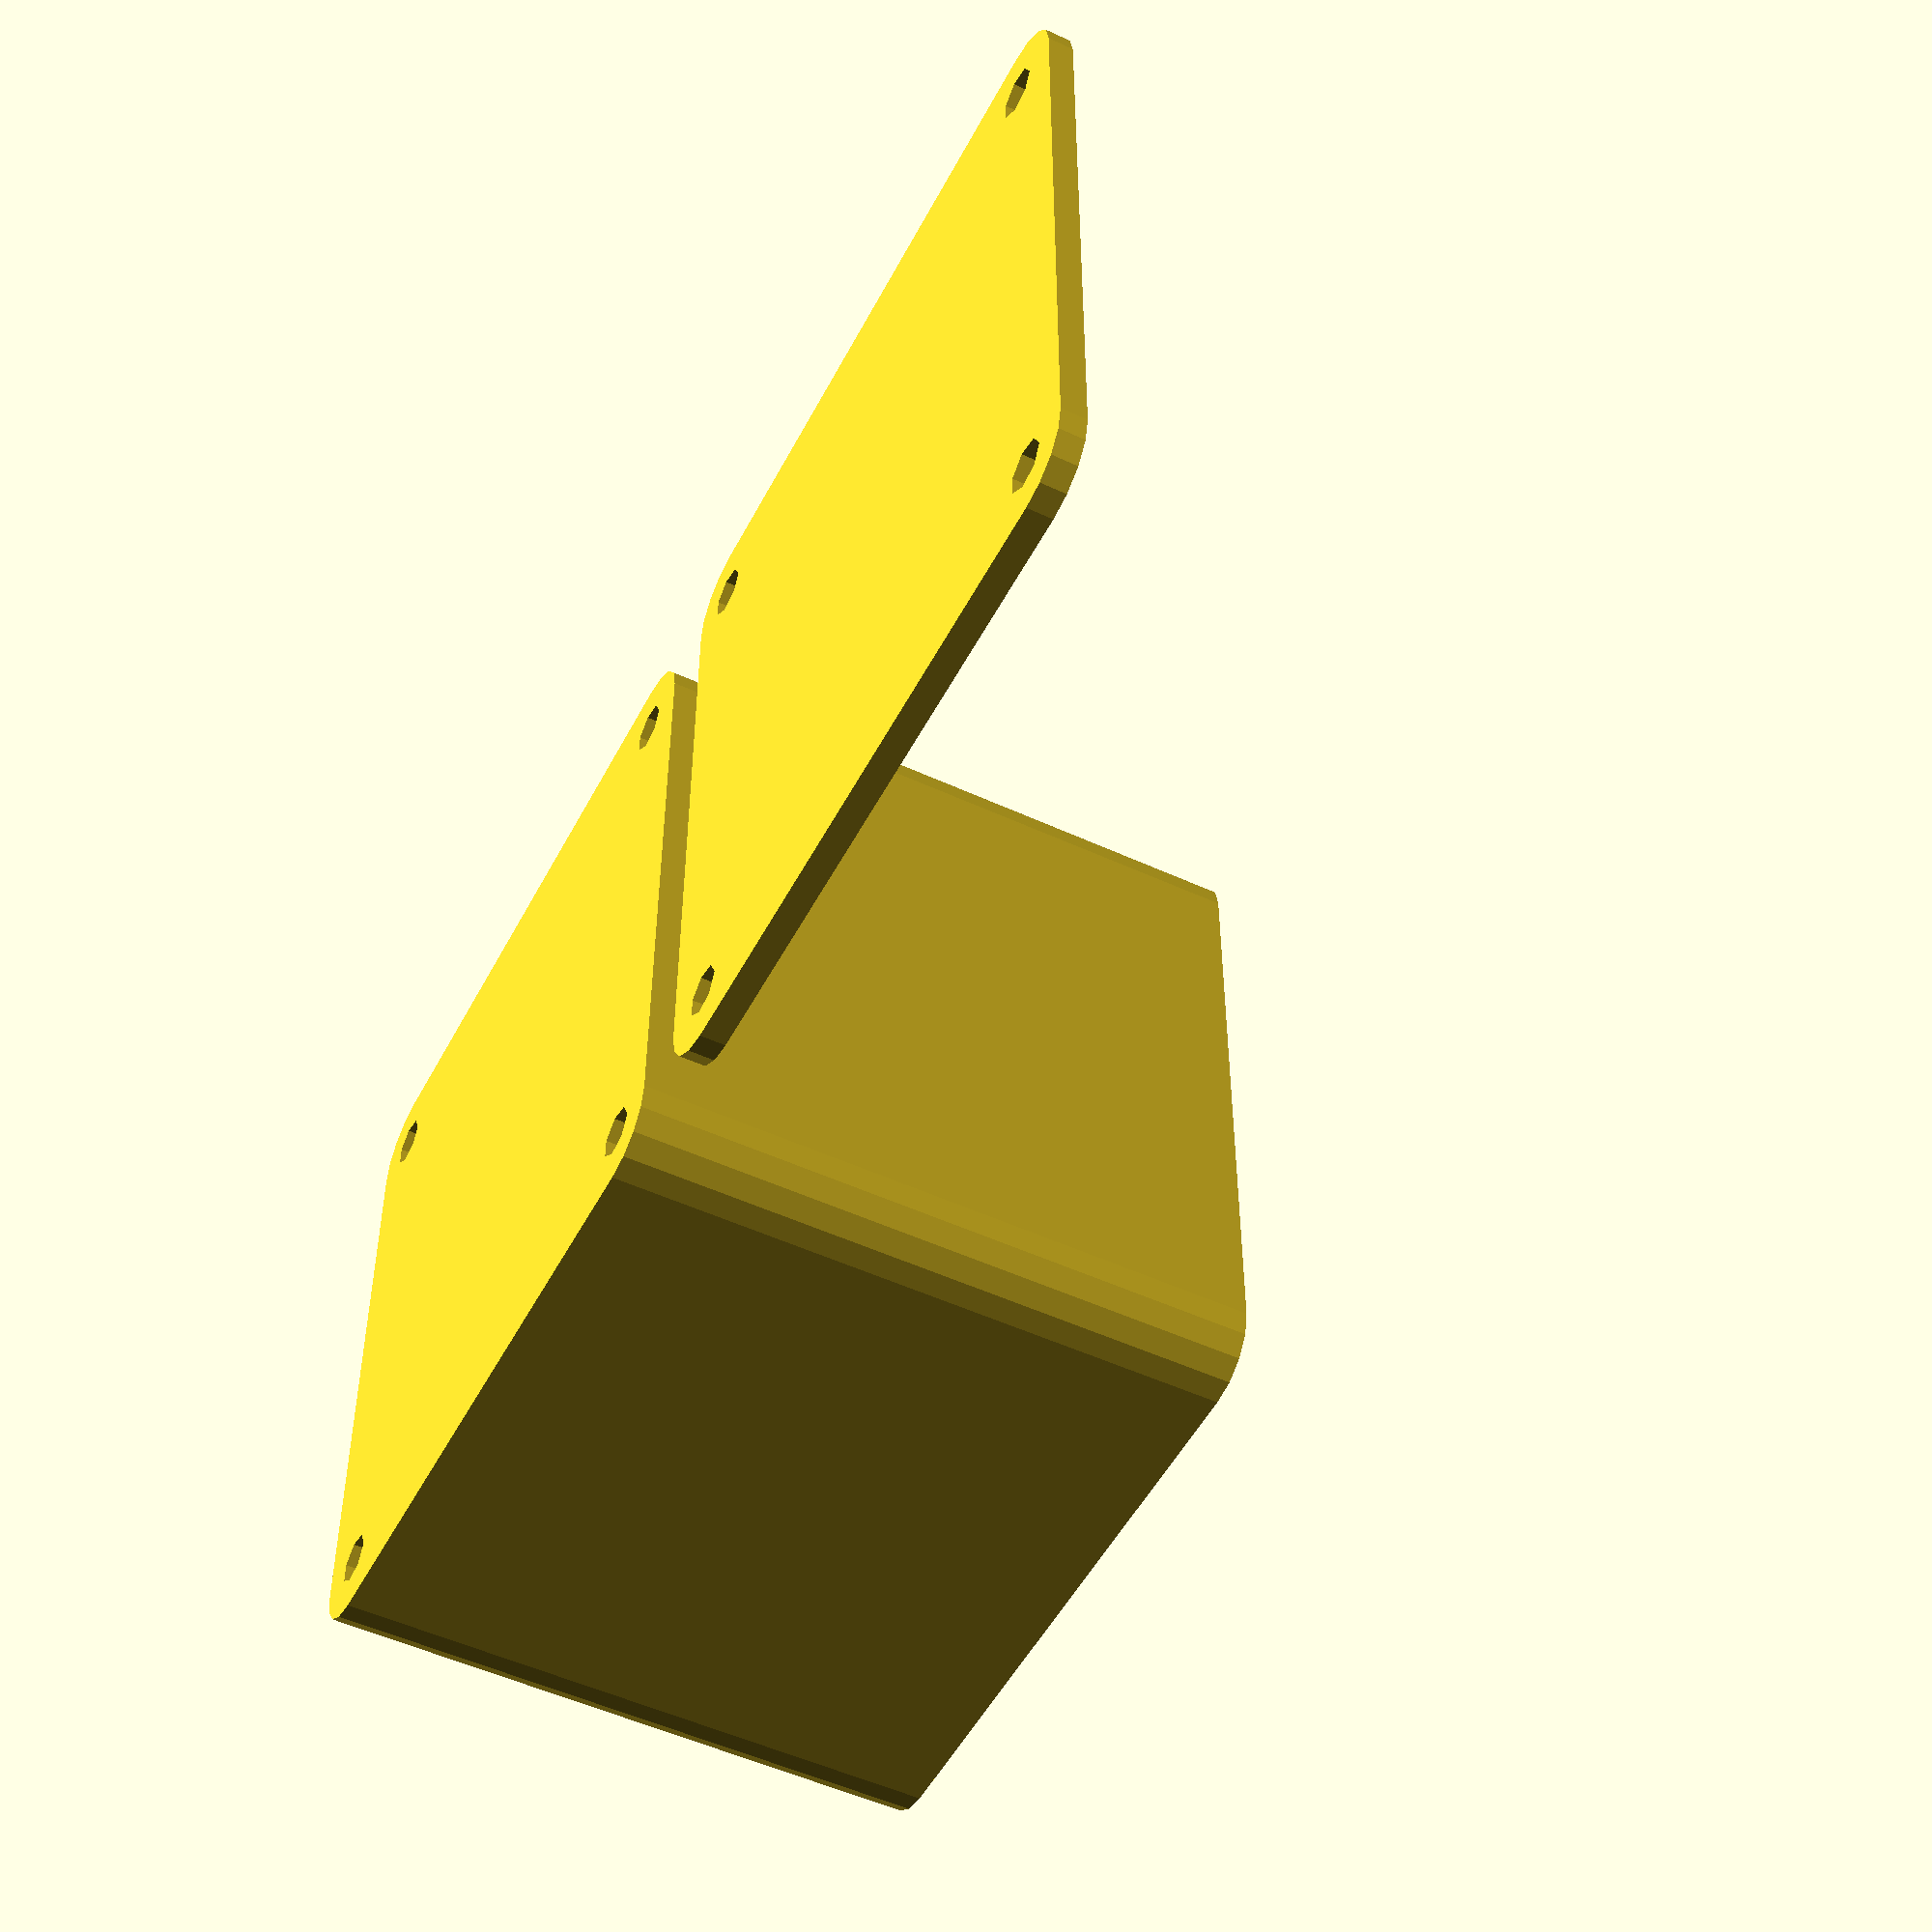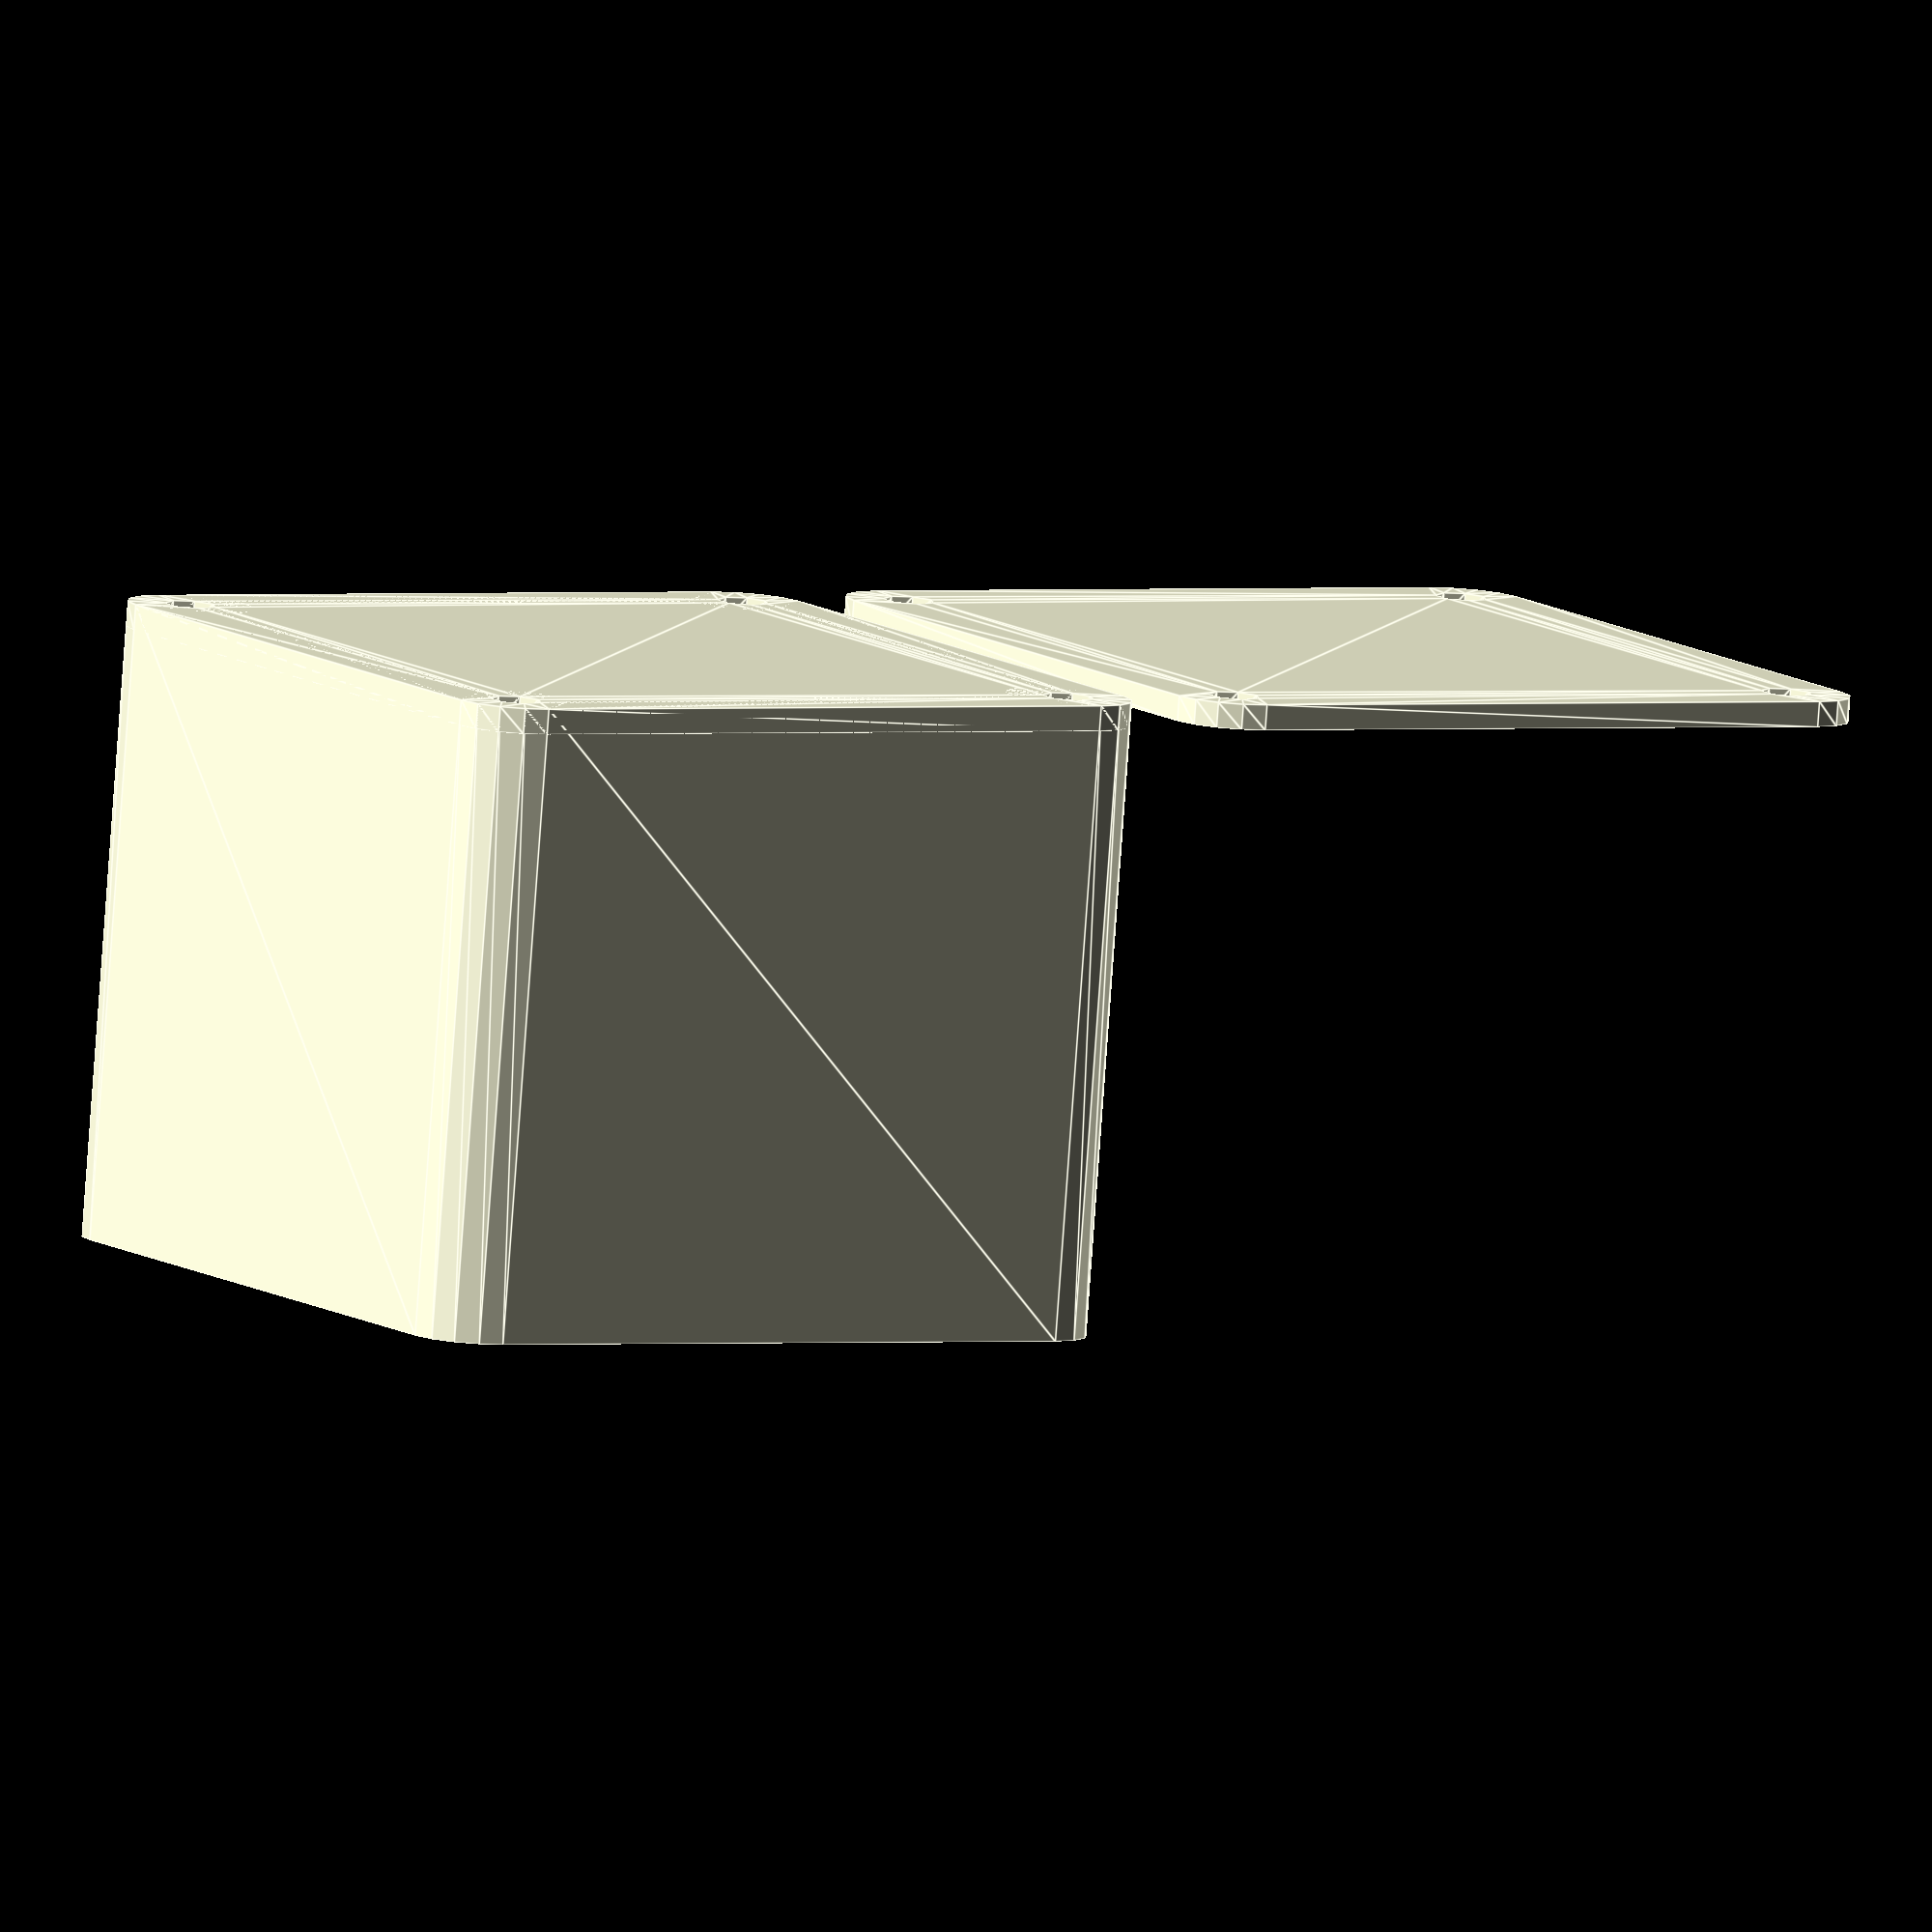
<openscad>
//box length
box_length = 50;

//box_breadth
box_breadth = 50;

//box height
box_height = 50;

//outer radius for rounded box
radius_outer = 5;

//radius for screw holes
radius_hole = 2;

module faceplate(l,b,r_outer,r_hole) {
	difference() {
		minkowski() {
			circle(r_outer);
			square([l,b]);
		}
		circle(r_hole);
		translate([l,0,0])circle(r_hole);
		translate([0,b,0])circle(r_hole);
		translate([l,b,0])circle(r_hole);
	}
}

module inner_shape(l,b,r_outer) {
	difference() {
		square([l,b]);
		circle(r_outer);
		translate([l,0,0])circle(r_outer);
		translate([0,b,0])circle(r_outer);
		translate([l,b,0])circle(r_outer);
	}
}

module box(l,b,h,r_outer,r_hole) {
	union() {
		linear_extrude(height = h)
		{
			difference() {
				faceplate(l,b,r_outer,r_hole);
				inner_shape(l,b,r_outer,r_hole);
			}
		}
		linear_extrude(height = 2)faceplate(l,b,r_outer,r_hole);
	}
}

box(box_length,box_breadth,box_height,radius_outer,radius_hole);
translate([box_length+2*radius_outer+5,0,0])linear_extrude(height = 2)faceplate(box_length,box_breadth,radius_outer,radius_hole);



</openscad>
<views>
elev=50.7 azim=180.3 roll=243.0 proj=p view=wireframe
elev=262.5 azim=30.5 roll=4.1 proj=o view=edges
</views>
